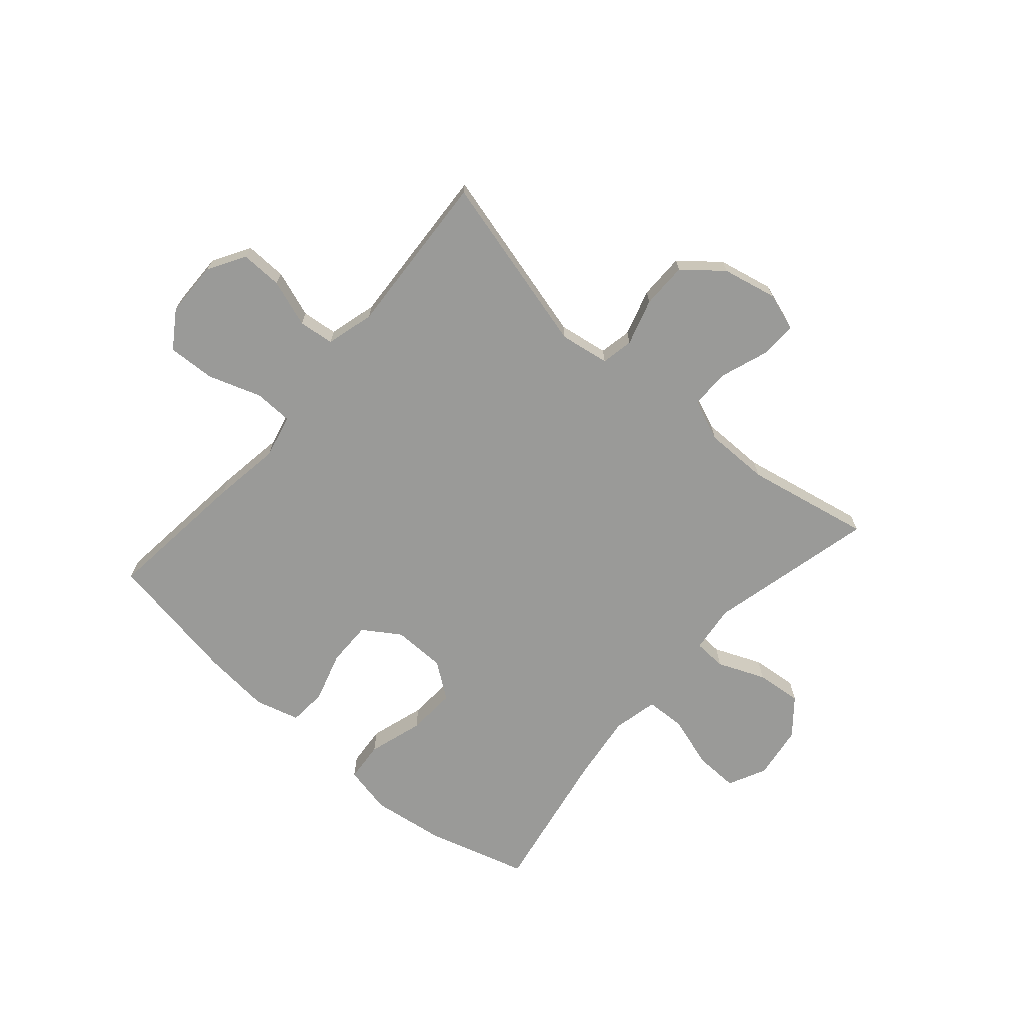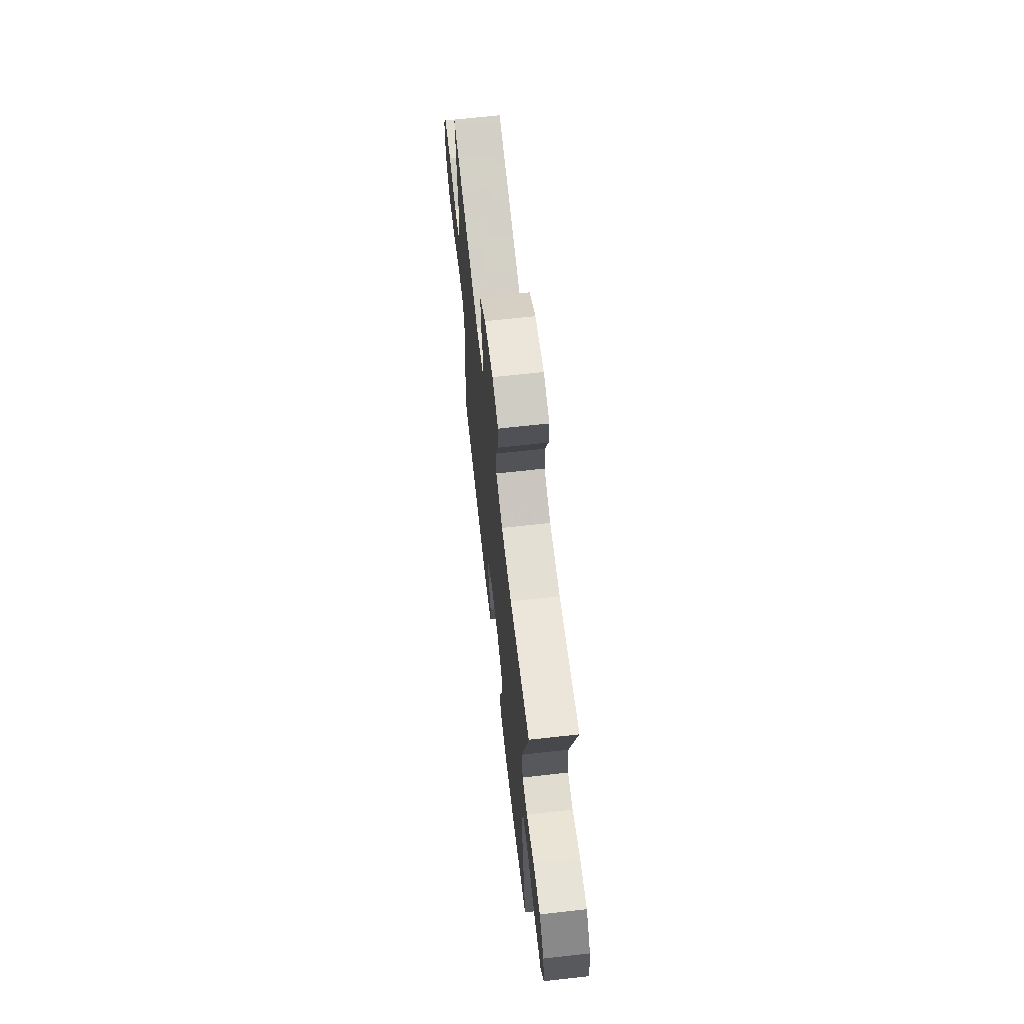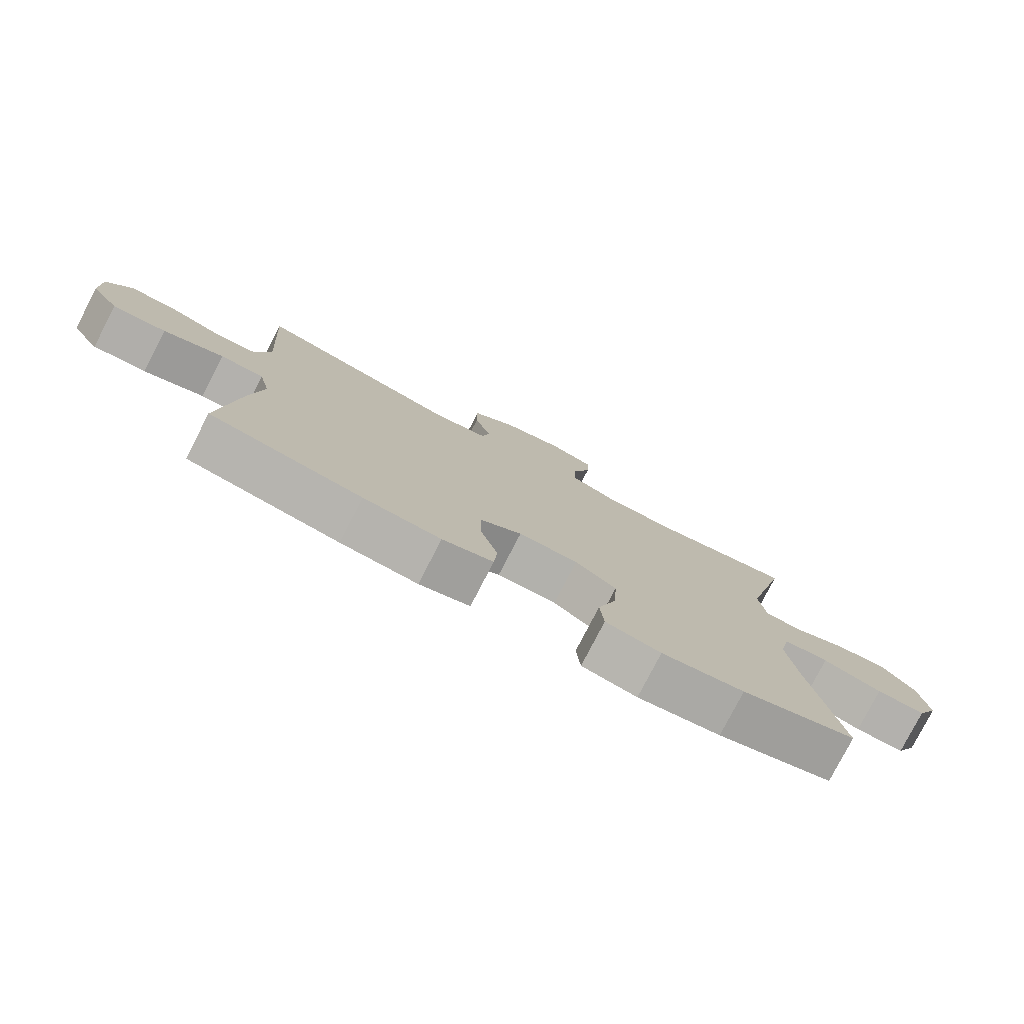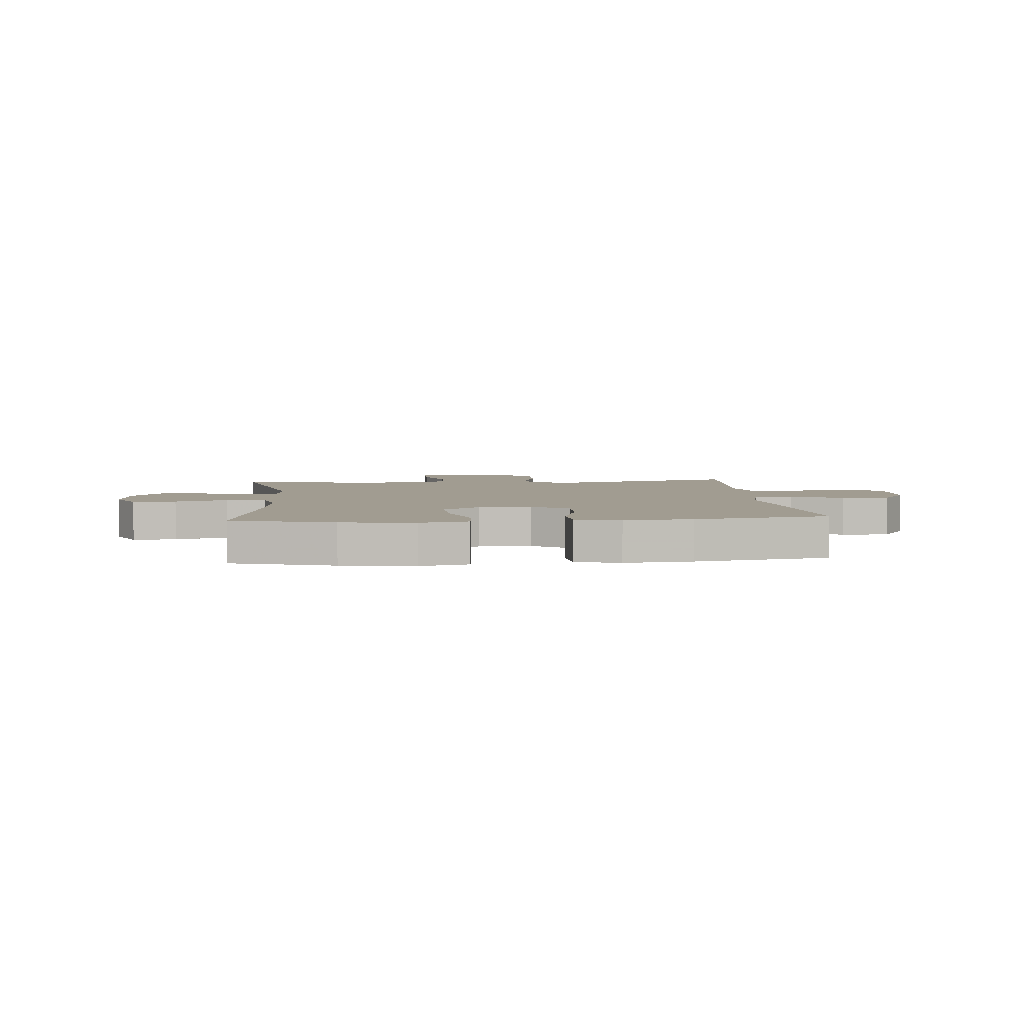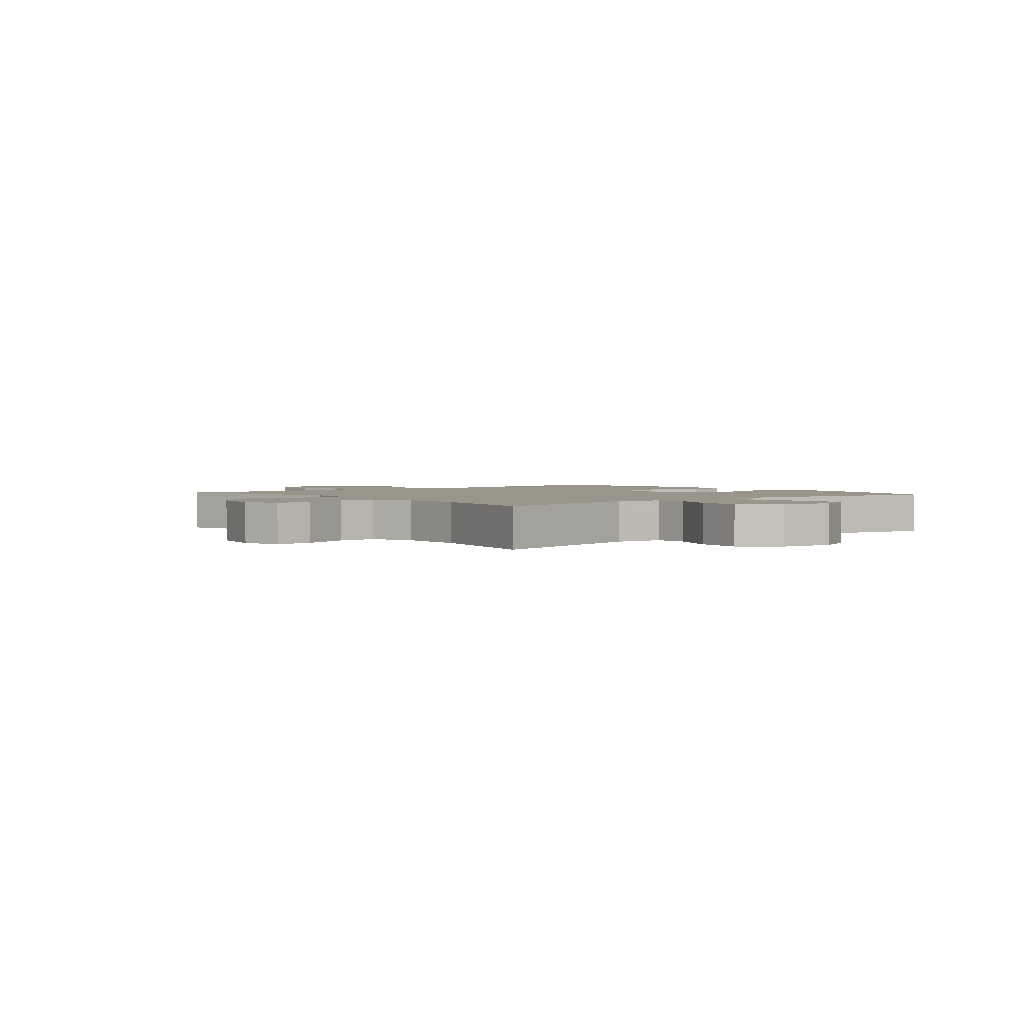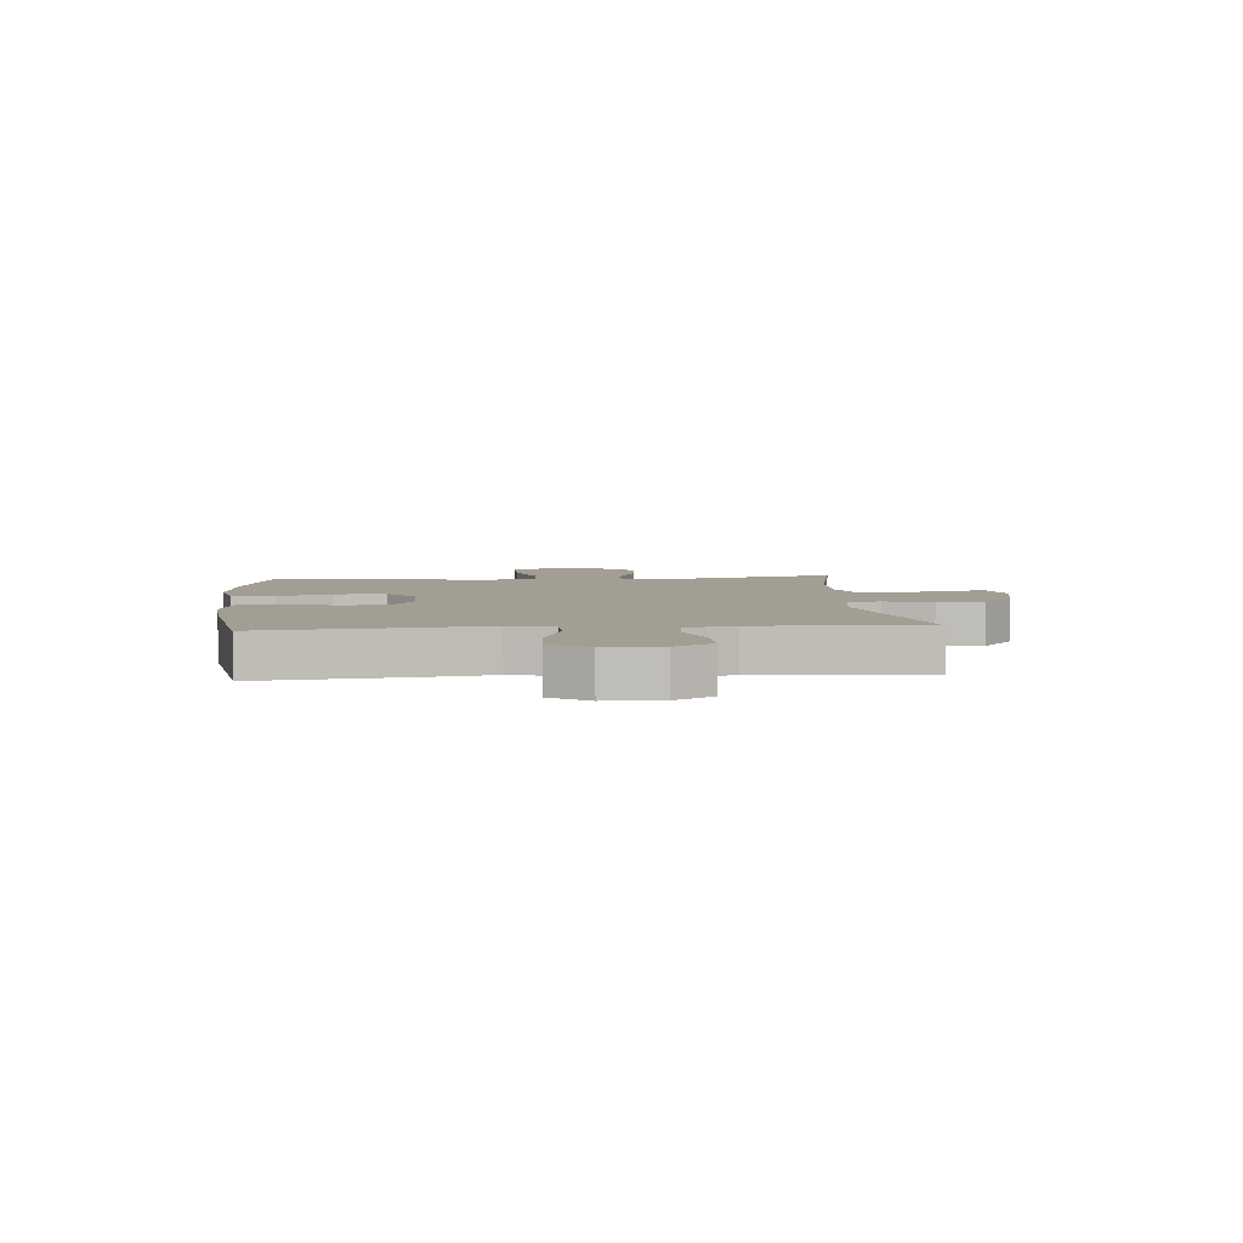
<metadata>
{"format":"obj","ext":"obj","renderer":"f3d","projection":"perspective","resolution":1024,"background":"white","views":[{"elev":-69.2,"azim":-41.0,"up":"+Y"},{"elev":66.9,"azim":83.6,"up":"+Z"},{"elev":-78.7,"azim":-27.3,"up":"+Z"},{"elev":4.5,"azim":174.9,"up":"+Y"},{"elev":2.2,"azim":50.8,"up":"+Y"},{"elev":5.2,"azim":-94.7,"up":"+Y"}]}
</metadata>
<code>
v 0.5 0.07 0.5
v 0.429 0.07 0.204
v 0.439 0.07 0.119
v 0.497 0.07 0.116
v 0.581 0.07 0.151
v 0.662 0.07 0.159
v 0.714 0.07 0.096
v 0.728 0.07 0.001
v 0.695 0.07 -0.066
v 0.618 0.07 -0.064
v 0.525 0.07 -0.035
v 0.455 0.07 -0.038
v 0.437 0.07 -0.118
v 0.453 0.07 -0.24
v 0.5 0.07 -0.5
v 0.321 0.07 -0.552
v 0.192 0.07 -0.57
v 0.106 0.07 -0.552
v 0.1 0.07 -0.481
v 0.13 0.07 -0.384
v 0.135 0.07 -0.297
v 0.071 0.07 -0.251
v -0.022 0.07 -0.25
v -0.087 0.07 -0.293
v -0.086 0.07 -0.373
v -0.059 0.07 -0.462
v -0.064 0.07 -0.529
v -0.143 0.07 -0.551
v -0.263 0.07 -0.54
v -0.5 0.07 -0.5
v -0.472 0.07 -0.245
v -0.454 0.07 -0.125
v -0.472 0.07 -0.048
v -0.54 0.07 -0.046
v -0.634 0.07 -0.078
v -0.718 0.07 -0.082
v -0.762 0.07 -0.016
v -0.764 0.07 0.081
v -0.725 0.07 0.147
v -0.651 0.07 0.145
v -0.568 0.07 0.116
v -0.505 0.07 0.123
v -0.482 0.07 0.208
v -0.49 0.07 0.337
v -0.5 0.07 0.5
v -0.182 0.07 0.417
v -0.094 0.07 0.431
v -0.083 0.07 0.488
v -0.108 0.07 0.57
v -0.108 0.07 0.651
v -0.04 0.07 0.707
v 0.057 0.07 0.728
v 0.124 0.07 0.706
v 0.122 0.07 0.64
v 0.092 0.07 0.555
v 0.092 0.07 0.486
v 0.165 0.07 0.456
v 0.279 0.07 0.456
v 0.5 0 0.5
v 0.429 0 0.204
v 0.439 0 0.119
v 0.497 0 0.116
v 0.581 0 0.151
v 0.662 0 0.159
v 0.714 0 0.096
v 0.728 0 0.001
v 0.695 0 -0.066
v 0.618 0 -0.064
v 0.525 0 -0.035
v 0.455 0 -0.038
v 0.437 0 -0.118
v 0.453 0 -0.24
v 0.5 0 -0.5
v 0.321 0 -0.552
v 0.192 0 -0.57
v 0.106 0 -0.552
v 0.1 0 -0.481
v 0.13 0 -0.384
v 0.135 0 -0.297
v 0.071 0 -0.251
v -0.022 0 -0.25
v -0.087 0 -0.293
v -0.086 0 -0.373
v -0.059 0 -0.462
v -0.064 0 -0.529
v -0.143 0 -0.551
v -0.263 0 -0.54
v -0.5 0 -0.5
v -0.472 0 -0.245
v -0.454 0 -0.125
v -0.472 0 -0.048
v -0.54 0 -0.046
v -0.634 0 -0.078
v -0.718 0 -0.082
v -0.762 0 -0.016
v -0.764 0 0.081
v -0.725 0 0.147
v -0.651 0 0.145
v -0.568 0 0.116
v -0.505 0 0.123
v -0.482 0 0.208
v -0.49 0 0.337
v -0.5 0 0.5
v -0.182 0 0.417
v -0.094 0 0.431
v -0.083 0 0.488
v -0.108 0 0.57
v -0.108 0 0.651
v -0.04 0 0.707
v 0.057 0 0.728
v 0.124 0 0.706
v 0.122 0 0.64
v 0.092 0 0.555
v 0.092 0 0.486
v 0.165 0 0.456
v 0.279 0 0.456
f 52 53 54 55
f 52 55 56
f 51 52 56
f 48 49 50 51
f 47 48 51 56
f 43 44 45 46
f 42 43 46 47
f 38 39 40 41
f 38 41 42
f 37 38 42
f 34 35 36 37
f 33 34 37 42
f 32 33 42 47
f 25 26 27 28
f 24 25 28 29
f 17 18 19 20
f 17 20 21
f 14 15 16 17
f 13 14 17 21
f 12 13 21 22
f 8 9 10 11
f 8 11 12
f 7 8 12
f 4 5 6 7
f 3 4 7 12
f 2 3 12 22
f 58 1 2 22
f 32 47 56 57
f 24 29 30 31
f 23 24 31 32
f 32 57 58
f 22 23 32 58
f 113 112 111 110
f 114 113 110
f 114 110 109
f 109 108 107 106
f 114 109 106 105
f 104 103 102 101
f 105 104 101 100
f 99 98 97 96
f 100 99 96
f 100 96 95
f 95 94 93 92
f 100 95 92 91
f 105 100 91 90
f 86 85 84 83
f 87 86 83 82
f 78 77 76 75
f 79 78 75
f 75 74 73 72
f 79 75 72 71
f 80 79 71 70
f 69 68 67 66
f 70 69 66
f 70 66 65
f 65 64 63 62
f 70 65 62 61
f 80 70 61 60
f 80 60 59 116
f 115 114 105 90
f 89 88 87 82
f 90 89 82 81
f 116 115 90
f 116 90 81 80
f 1 59 60 2
f 2 60 61 3
f 3 61 62 4
f 4 62 63 5
f 5 63 64 6
f 6 64 65 7
f 7 65 66 8
f 8 66 67 9
f 9 67 68 10
f 10 68 69 11
f 11 69 70 12
f 12 70 71 13
f 13 71 72 14
f 14 72 73 15
f 15 73 74 16
f 16 74 75 17
f 17 75 76 18
f 18 76 77 19
f 19 77 78 20
f 20 78 79 21
f 21 79 80 22
f 22 80 81 23
f 23 81 82 24
f 24 82 83 25
f 25 83 84 26
f 26 84 85 27
f 27 85 86 28
f 28 86 87 29
f 29 87 88 30
f 30 88 89 31
f 31 89 90 32
f 32 90 91 33
f 33 91 92 34
f 34 92 93 35
f 35 93 94 36
f 36 94 95 37
f 37 95 96 38
f 38 96 97 39
f 39 97 98 40
f 40 98 99 41
f 41 99 100 42
f 42 100 101 43
f 43 101 102 44
f 44 102 103 45
f 45 103 104 46
f 46 104 105 47
f 47 105 106 48
f 48 106 107 49
f 49 107 108 50
f 50 108 109 51
f 51 109 110 52
f 52 110 111 53
f 53 111 112 54
f 54 112 113 55
f 55 113 114 56
f 56 114 115 57
f 57 115 116 58
f 58 116 59 1

</code>
